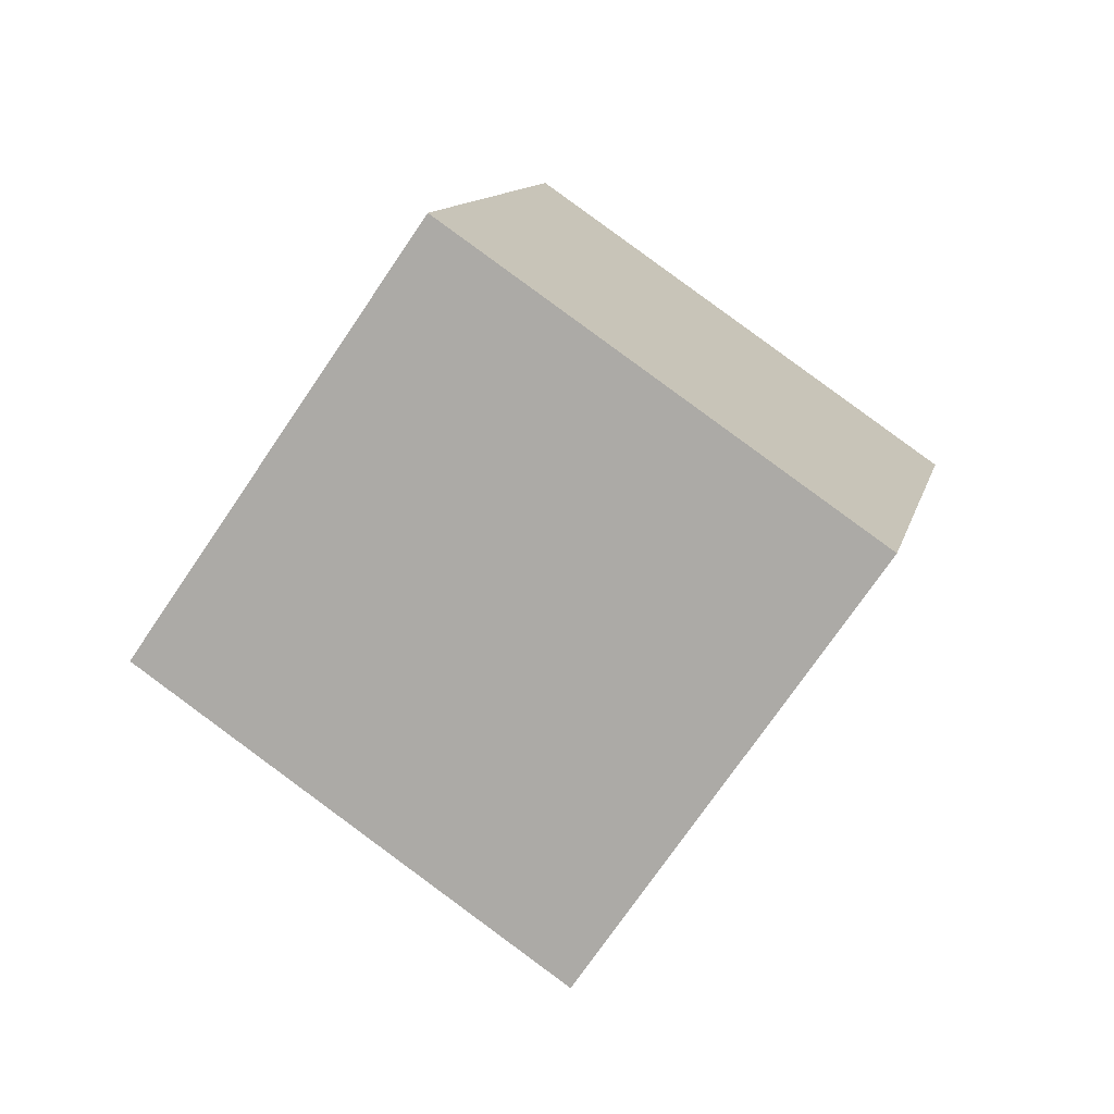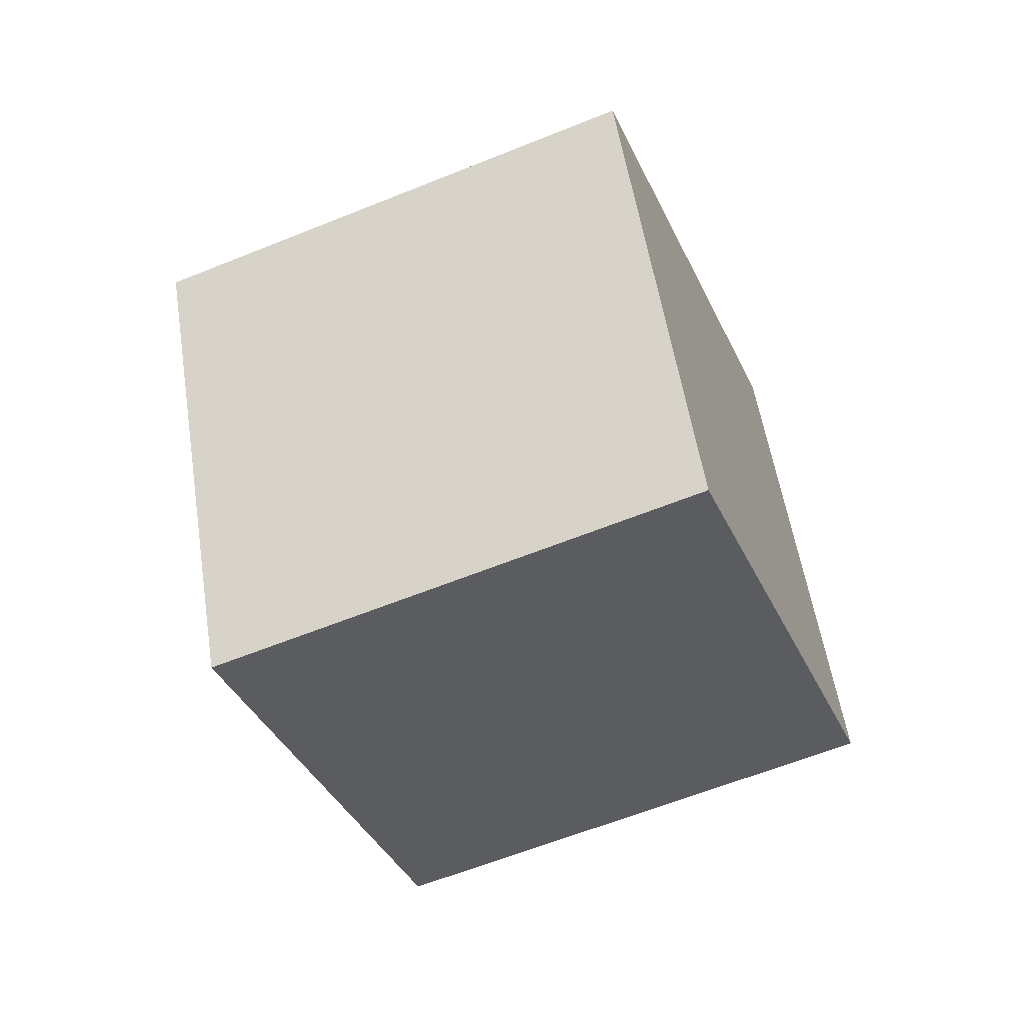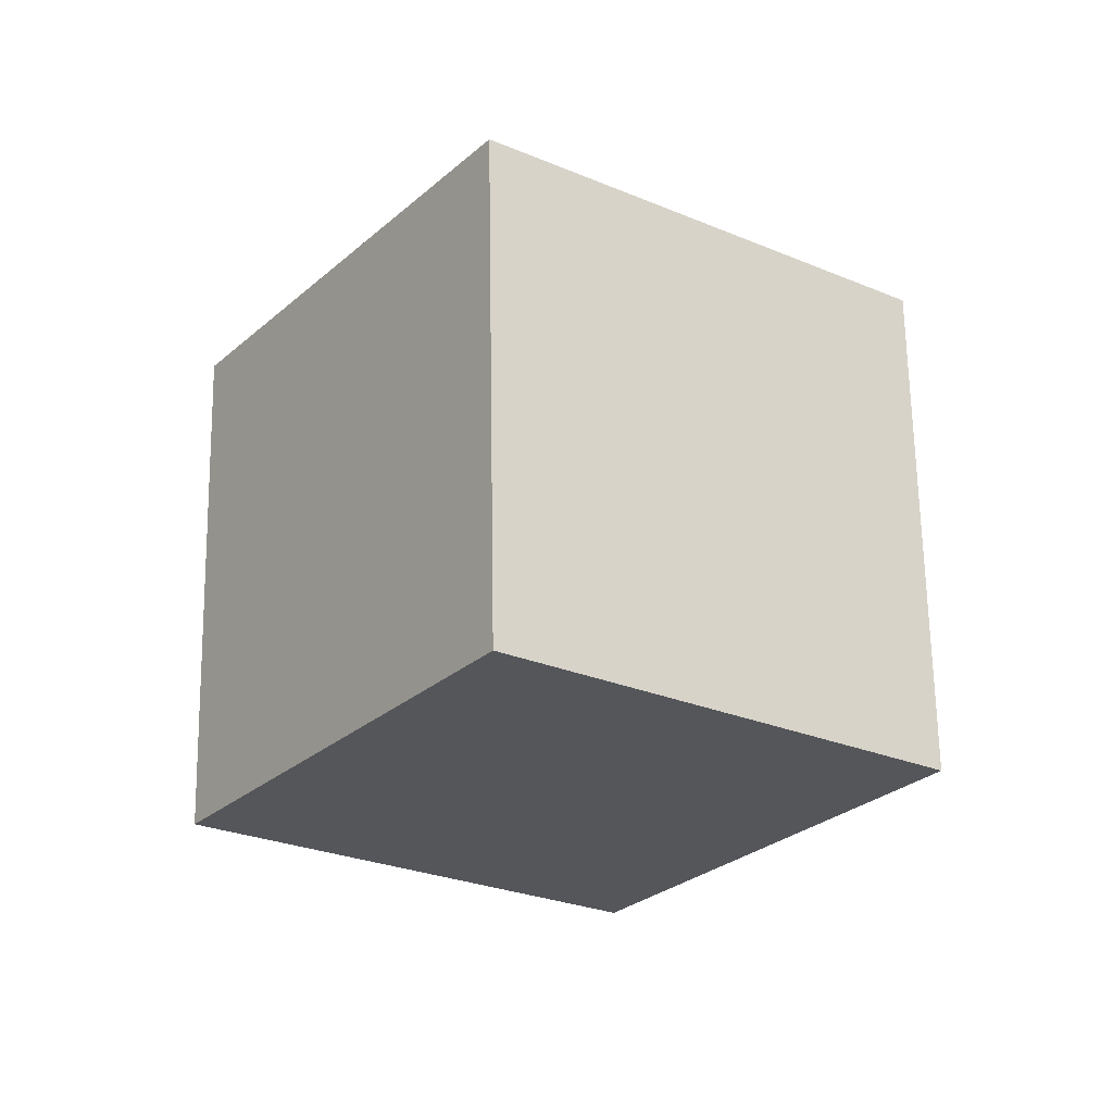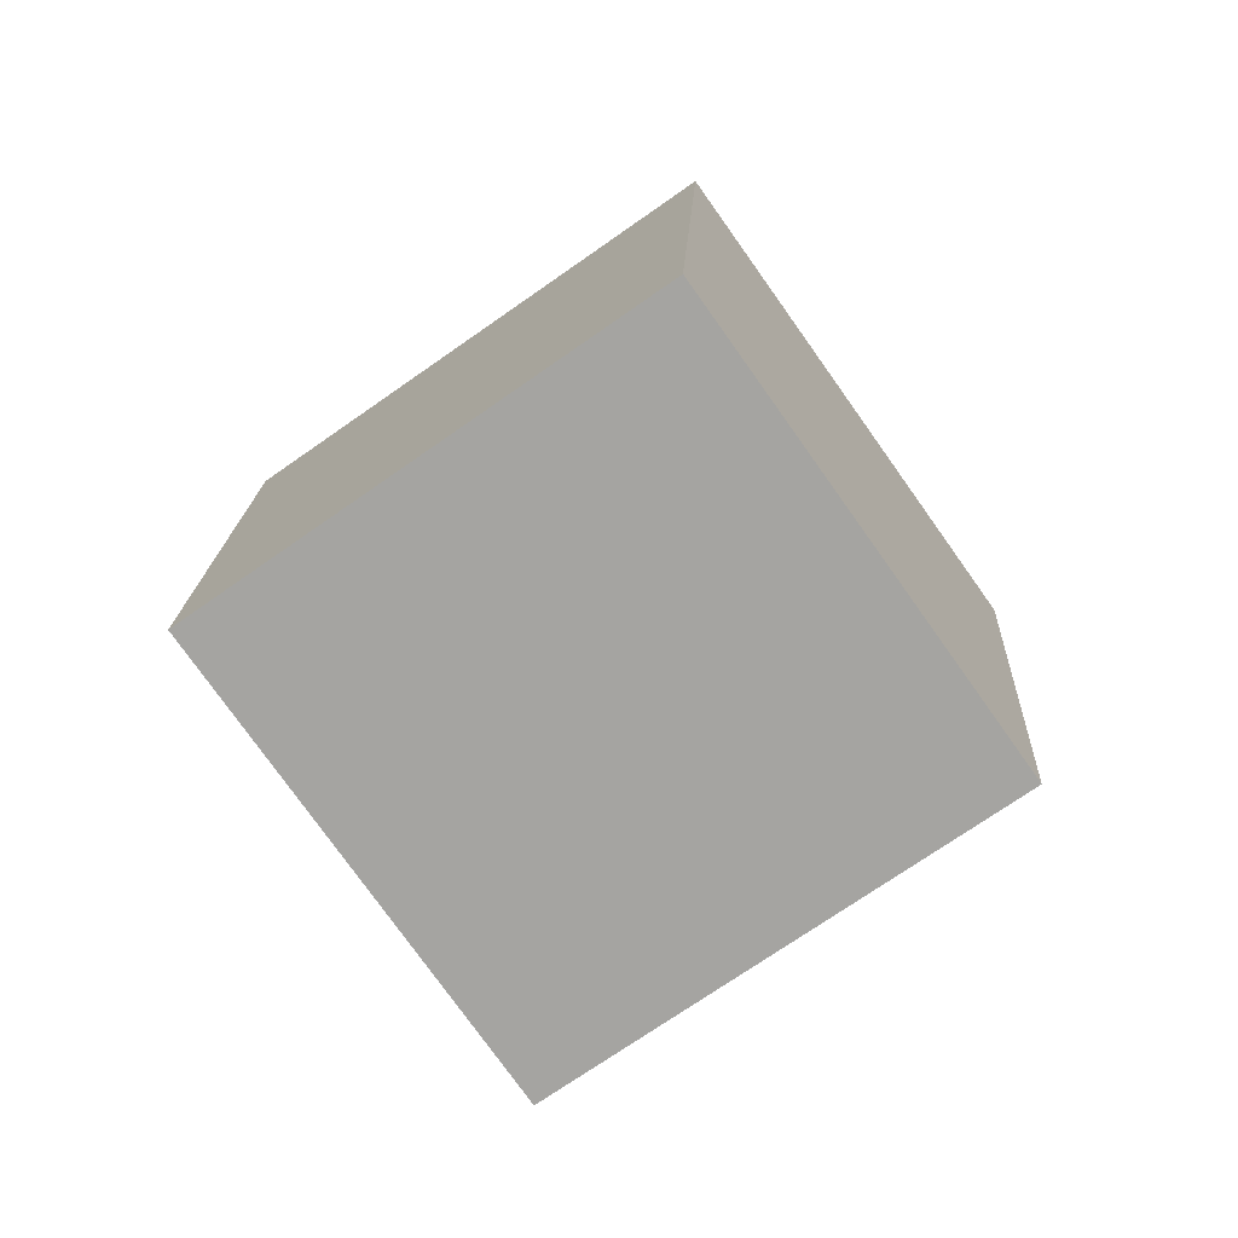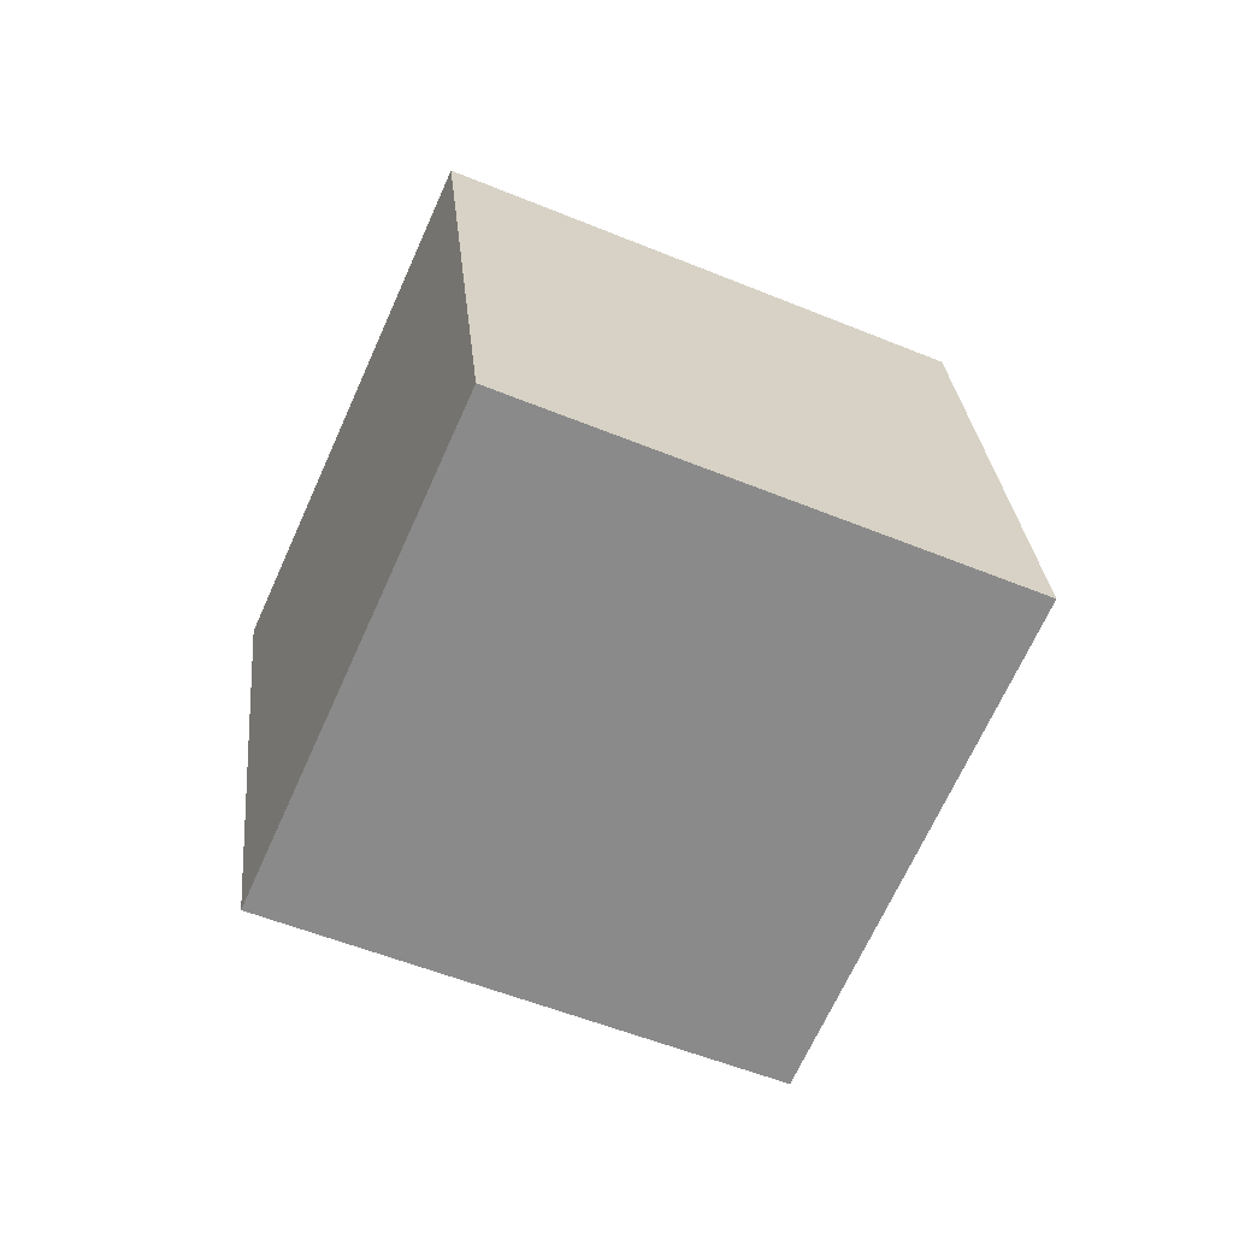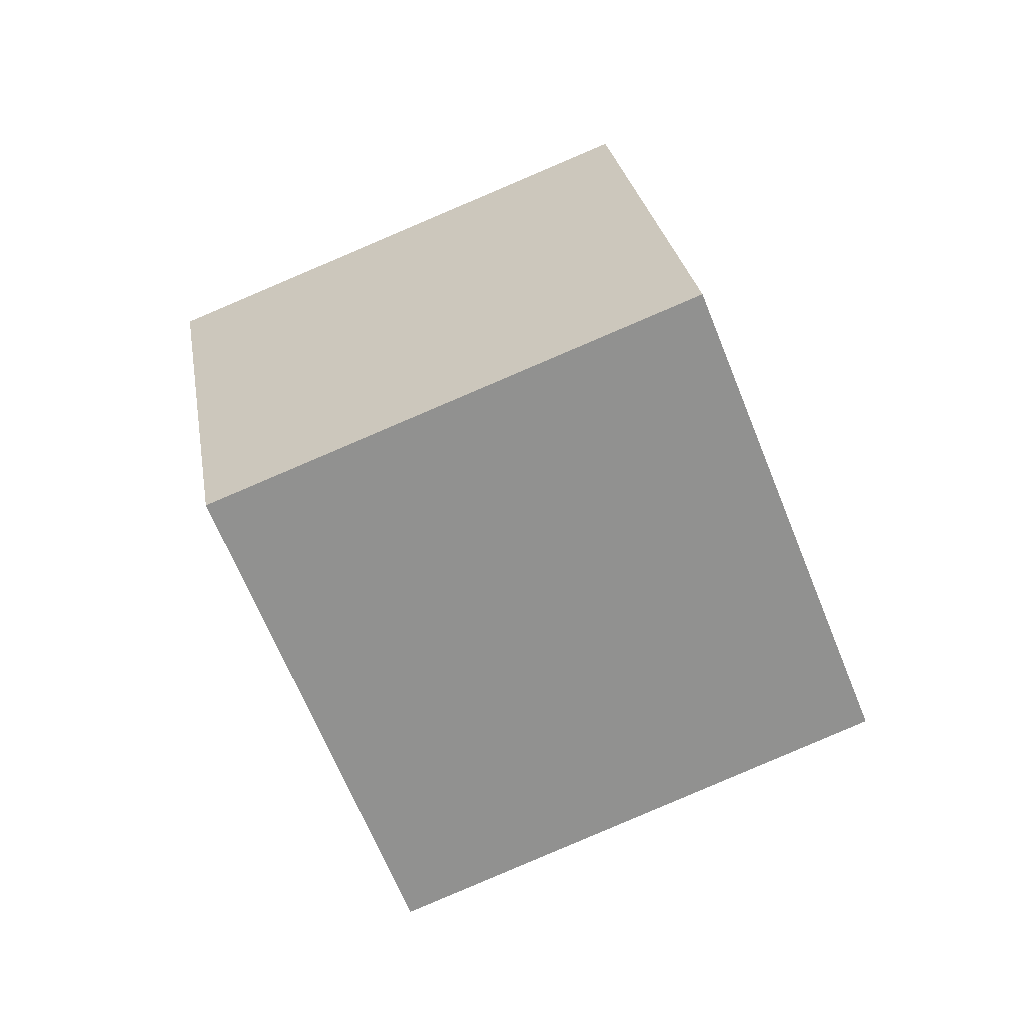
<metadata>
{"format":"obj","ext":"obj","renderer":"f3d","projection":"perspective","resolution":1024,"background":"white","views":[{"elev":44.8,"azim":-136.1,"up":"+Y"},{"elev":18.6,"azim":19.9,"up":"+Y"},{"elev":16.4,"azim":165.7,"up":"+Y"},{"elev":38.7,"azim":107.2,"up":"+Y"},{"elev":60.3,"azim":-155.8,"up":"+Y"},{"elev":-9.1,"azim":20.1,"up":"+Y"}]}
</metadata>
<code>
o Cube
v 0.1354 0.6932 -0.1267
v 0.2584 0.07554 -0.6651
v 0.4834 0.2396 0.473
v 0.6064 -0.378 -0.06538
v -0.6064 0.378 0.06538
v -0.4834 -0.2396 -0.473
v -0.2584 -0.07554 0.6651
v -0.1354 -0.6932 0.1267
v -0.4834 -0.2396 -0.473
v -0.4834 -0.2396 -0.473
v -0.1354 -0.6932 0.1267
v -0.1354 -0.6932 0.1267
v 0.2584 0.07554 -0.6651
v 0.2584 0.07554 -0.6651
v 0.1354 0.6932 -0.1267
v 0.1354 0.6932 -0.1267
v -0.2584 -0.07554 0.6651
v -0.2584 -0.07554 0.6651
v 0.4834 0.2396 0.473
v 0.4834 0.2396 0.473
v 0.6064 -0.378 -0.06538
v 0.6064 -0.378 -0.06538
v -0.6064 0.378 0.06538
v -0.6064 0.378 0.06538
f 24 20 16
f 19 12 21
f 7 9 11
f 13 8 10
f 15 4 14
f 5 2 6
f 24 18 20
f 19 17 12
f 7 23 9
f 13 22 8
f 15 3 4
f 5 1 2

</code>
